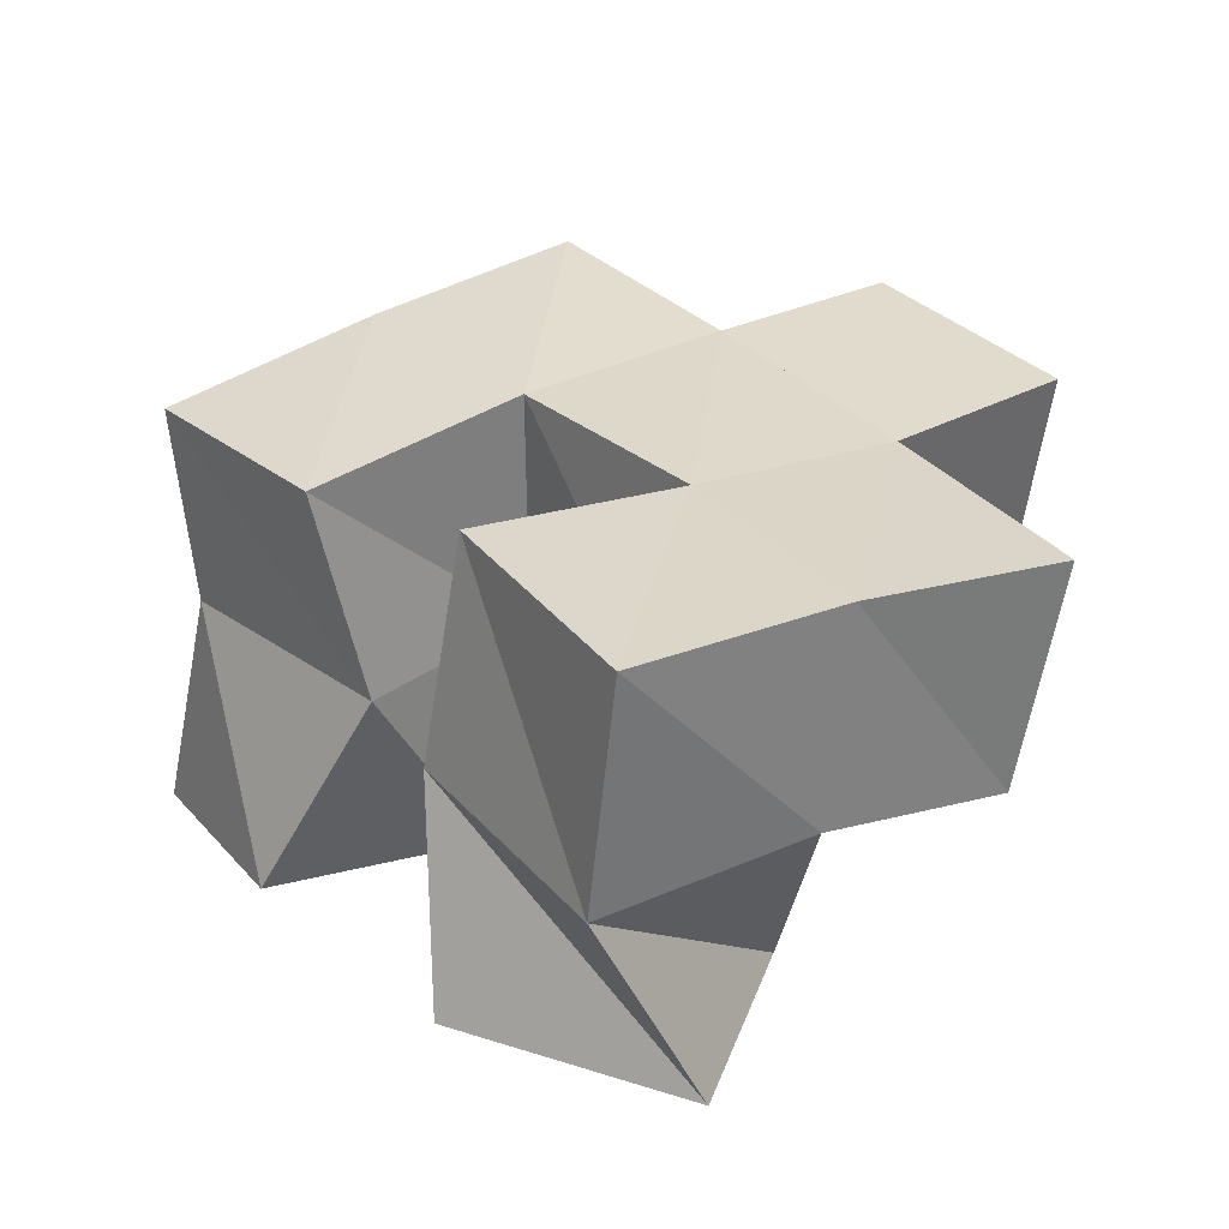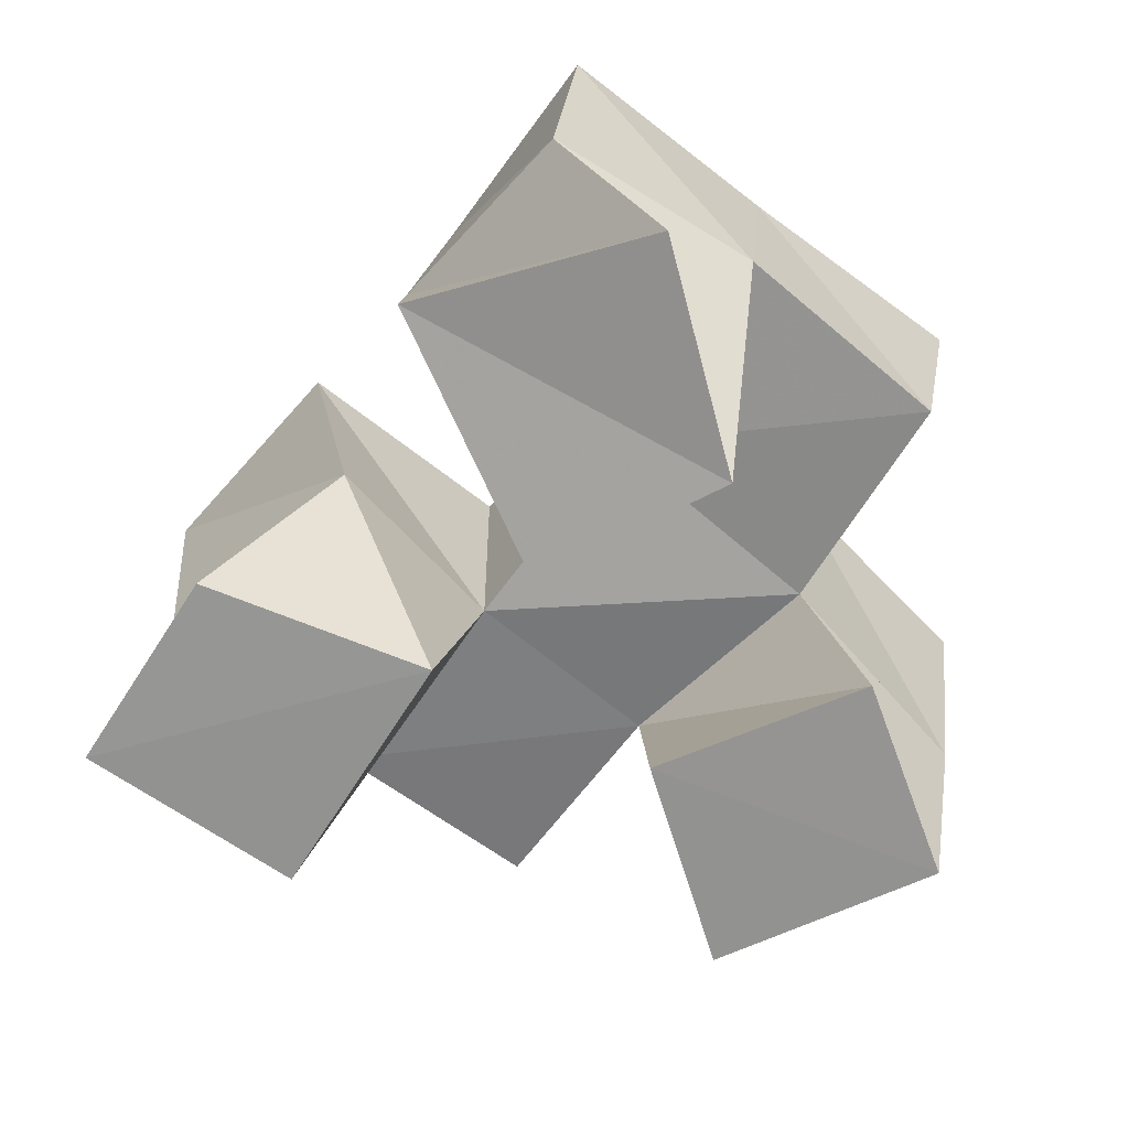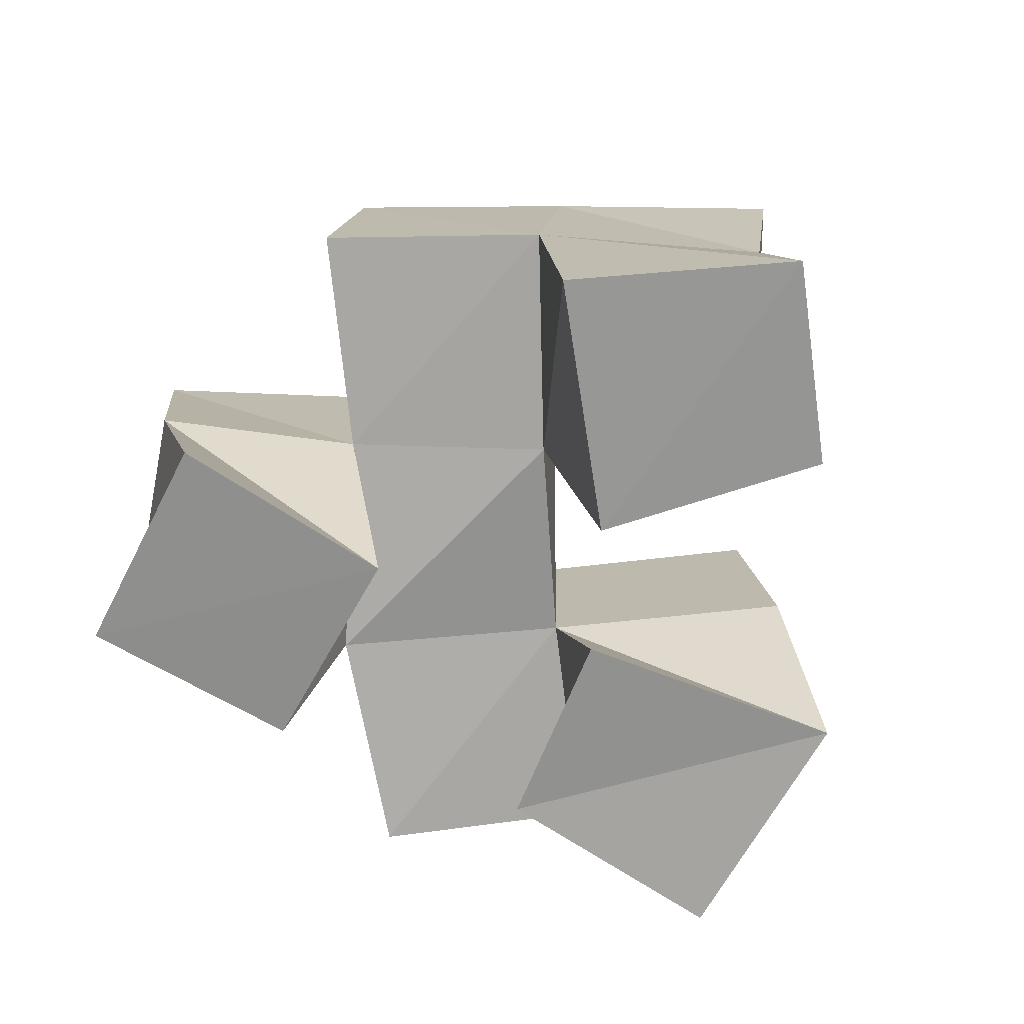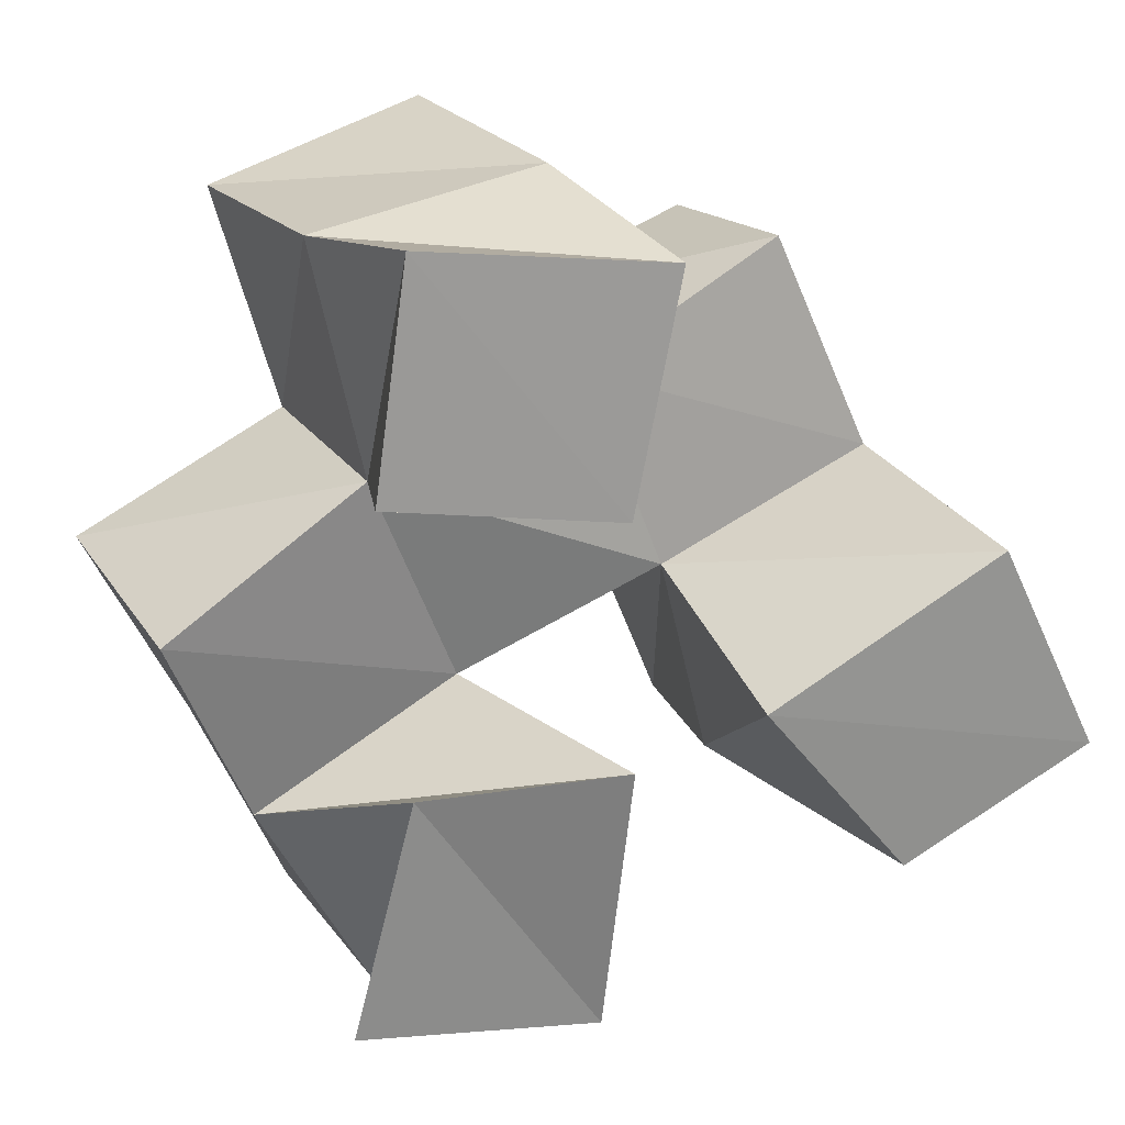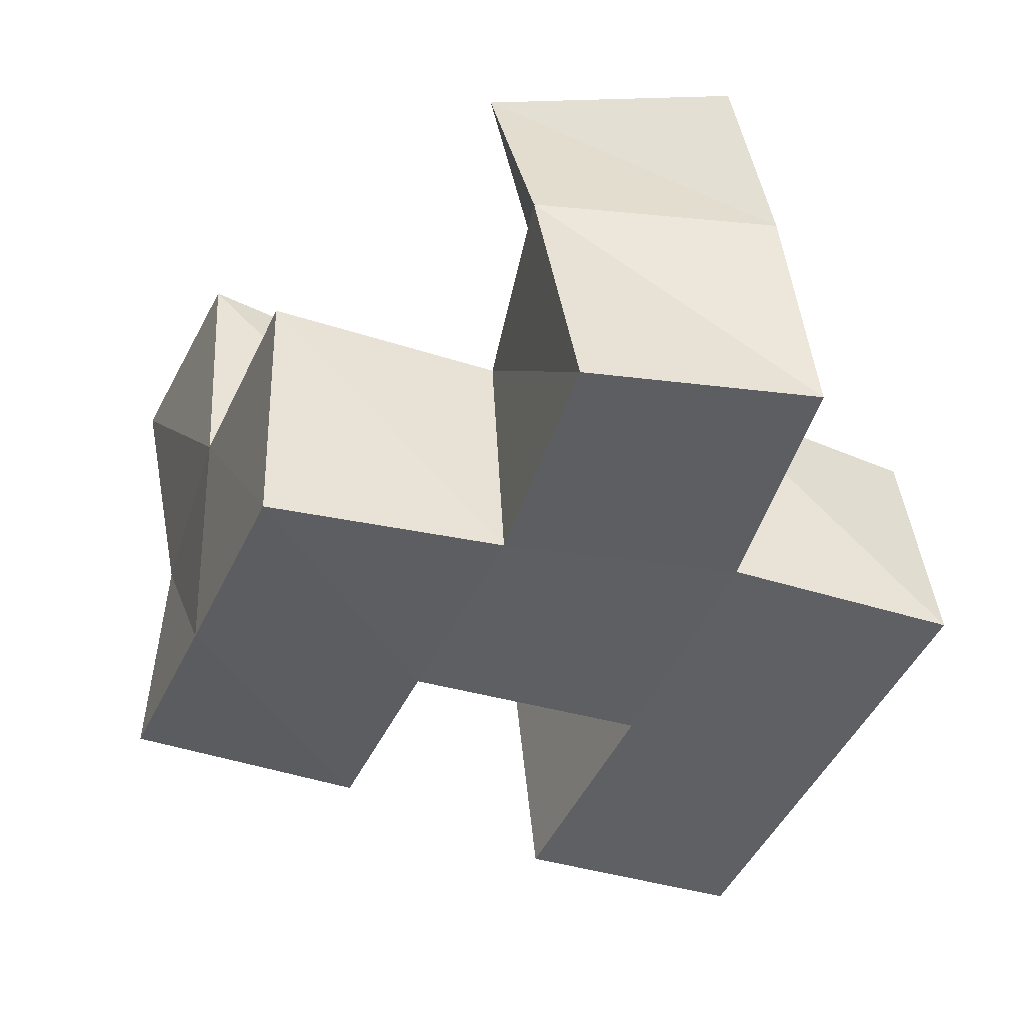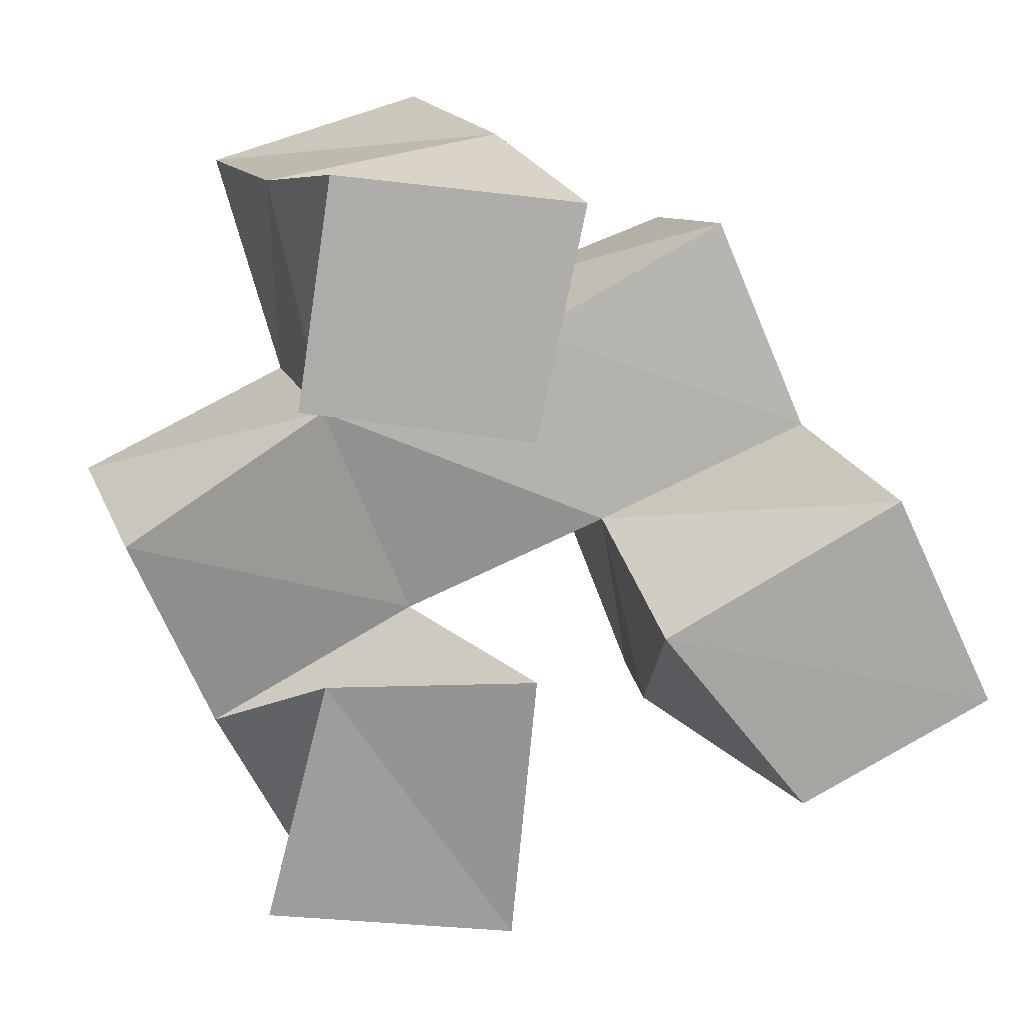
<metadata>
{"format":"obj","ext":"obj","renderer":"f3d","projection":"perspective","resolution":1024,"background":"white","views":[{"elev":26.5,"azim":-149.3,"up":"+Y"},{"elev":-68.0,"azim":-150.7,"up":"+Y"},{"elev":-67.6,"azim":70.3,"up":"+Y"},{"elev":24.6,"azim":-18.5,"up":"+Z"},{"elev":46.3,"azim":-176.5,"up":"+Z"},{"elev":17.3,"azim":-9.3,"up":"+Z"}]}
</metadata>
<code>
v -0.06602 0.1 0.1082
v -0.05088 0.1443 0.09074
v -0.01331 0.1061 0.097
v -0.006232 0.1543 0.1066
v -0.05297 0.1 0.1587
v -0.07423 0.1472 0.1341
v -0.008895 0.1 0.157
v -0.02935 0.1519 0.1568
v 0.04956 0.1 0.1254
v 0.02445 0.1476 0.1329
v 0.09002 0.1 0.1468
v 0.07702 0.1513 0.1456
v 0.01856 0.1006 0.1648
v 0.01473 0.15 0.1761
v 0.06885 0.1017 0.1922
v 0.06256 0.1562 0.1946
v -0.05637 0.1086 0.215
v -0.04847 0.1457 0.2049
v -0.008302 0.1048 0.2075
v -0.000789 0.1539 0.2193
v -0.04875 0.1111 0.2625
v -0.05906 0.146 0.2559
v 0.00243 0.1078 0.256
v -0.009342 0.1517 0.2637
v -0.05804 0.1964 0.08874
v -0.01356 0.203 0.1097
v -0.07824 0.1941 0.1361
v -0.0343 0.1988 0.1558
v 0.0304 0.1952 0.1232
v 0.07756 0.1965 0.1397
v 0.01244 0.202 0.1716
v 0.05904 0.2051 0.1869
v -0.05425 0.1947 0.2033
v -0.006454 0.2039 0.2181
v -0.06765 0.1937 0.253
v -0.02078 0.2027 0.2654
v -0.09225 0.1386 0.1786
v -0.1002 0.1885 0.1825
v 0.04357 0.1616 0.241
v 0.04029 0.2108 0.2336
f 1 2 4
f 3 1 4
f 2 6 8
f 4 2 8
f 6 5 7
f 8 6 7
f 5 1 3
f 7 5 3
f 8 7 3
f 4 8 3
f 2 1 5
f 6 2 5
f 9 10 12
f 11 9 12
f 10 14 16
f 12 10 16
f 14 13 15
f 16 14 15
f 13 9 11
f 15 13 11
f 16 15 11
f 12 16 11
f 10 9 13
f 14 10 13
f 17 18 20
f 19 17 20
f 18 22 24
f 20 18 24
f 22 21 23
f 24 22 23
f 21 17 19
f 23 21 19
f 24 23 19
f 20 24 19
f 18 17 21
f 22 18 21
f 2 25 26
f 4 2 26
f 25 27 28
f 26 25 28
f 27 6 8
f 28 27 8
f 6 2 4
f 8 6 4
f 28 8 4
f 26 28 4
f 25 2 6
f 27 25 6
f 10 29 30
f 12 10 30
f 29 31 32
f 30 29 32
f 31 14 16
f 32 31 16
f 14 10 12
f 16 14 12
f 32 16 12
f 30 32 12
f 29 10 14
f 31 29 14
f 18 33 34
f 20 18 34
f 33 35 36
f 34 33 36
f 35 22 24
f 36 35 24
f 22 18 20
f 24 22 20
f 36 24 20
f 34 36 20
f 33 18 22
f 35 33 22
f 6 27 28
f 8 6 28
f 27 38 33
f 28 27 33
f 38 37 18
f 33 38 18
f 37 6 8
f 18 37 8
f 33 18 8
f 28 33 8
f 27 6 37
f 38 27 37
f 8 28 31
f 14 8 31
f 28 33 34
f 31 28 34
f 33 18 20
f 34 33 20
f 18 8 14
f 20 18 14
f 34 20 14
f 31 34 14
f 28 8 18
f 33 28 18
f 14 31 32
f 16 14 32
f 31 34 40
f 32 31 40
f 34 20 39
f 40 34 39
f 20 14 16
f 39 20 16
f 40 39 16
f 32 40 16
f 31 14 20
f 34 31 20

</code>
